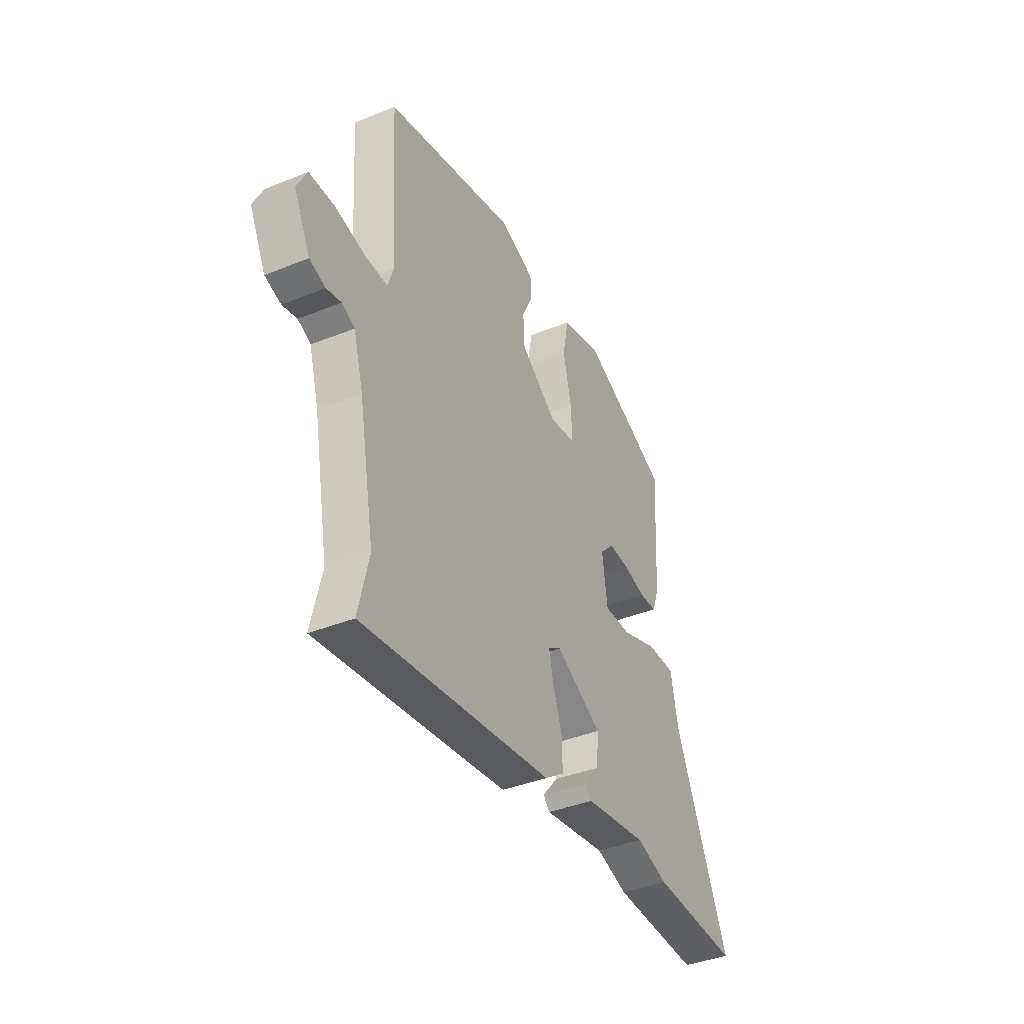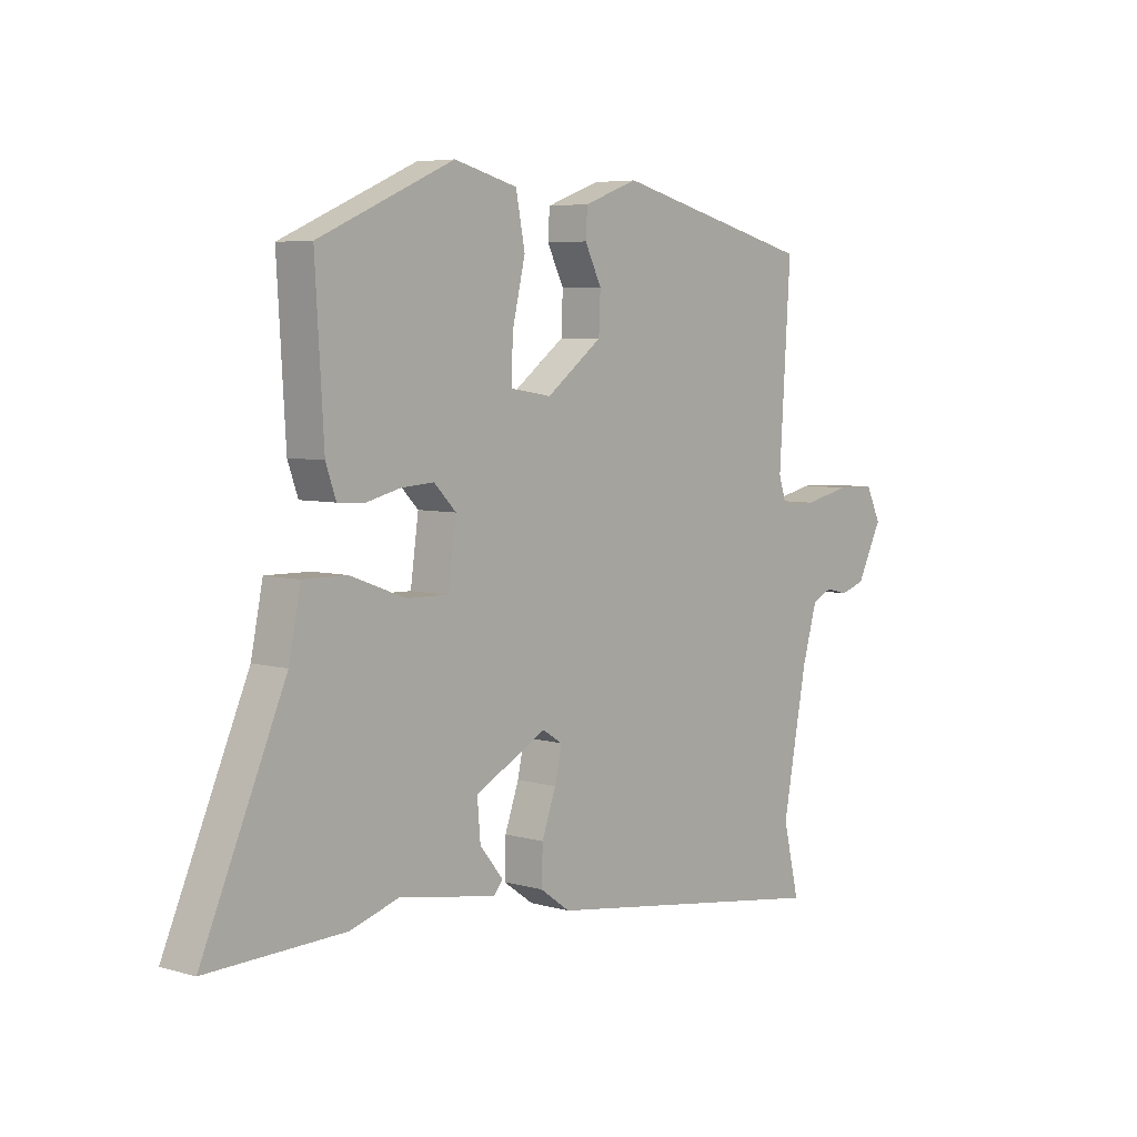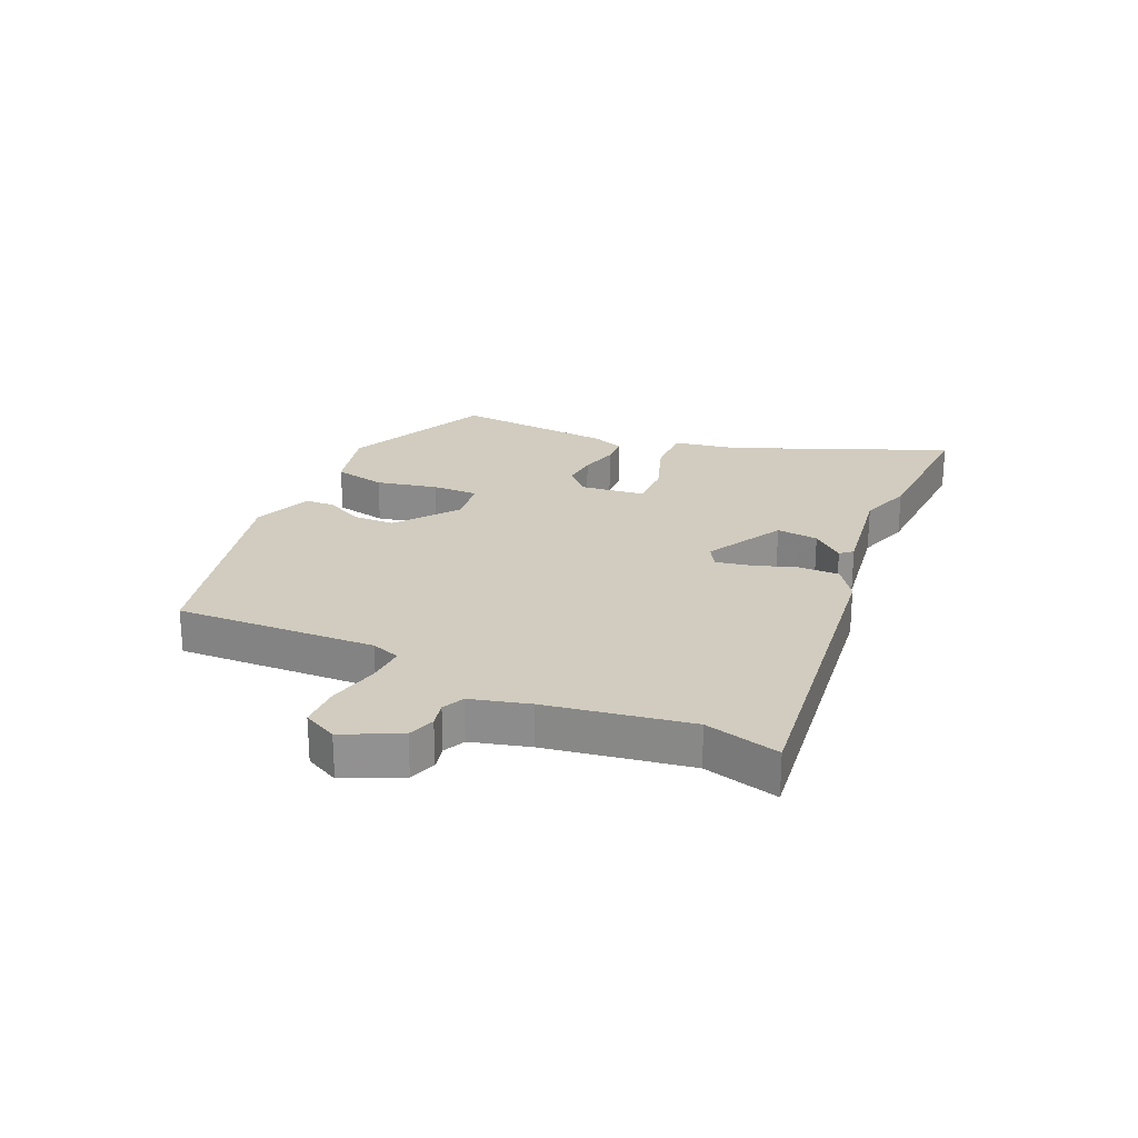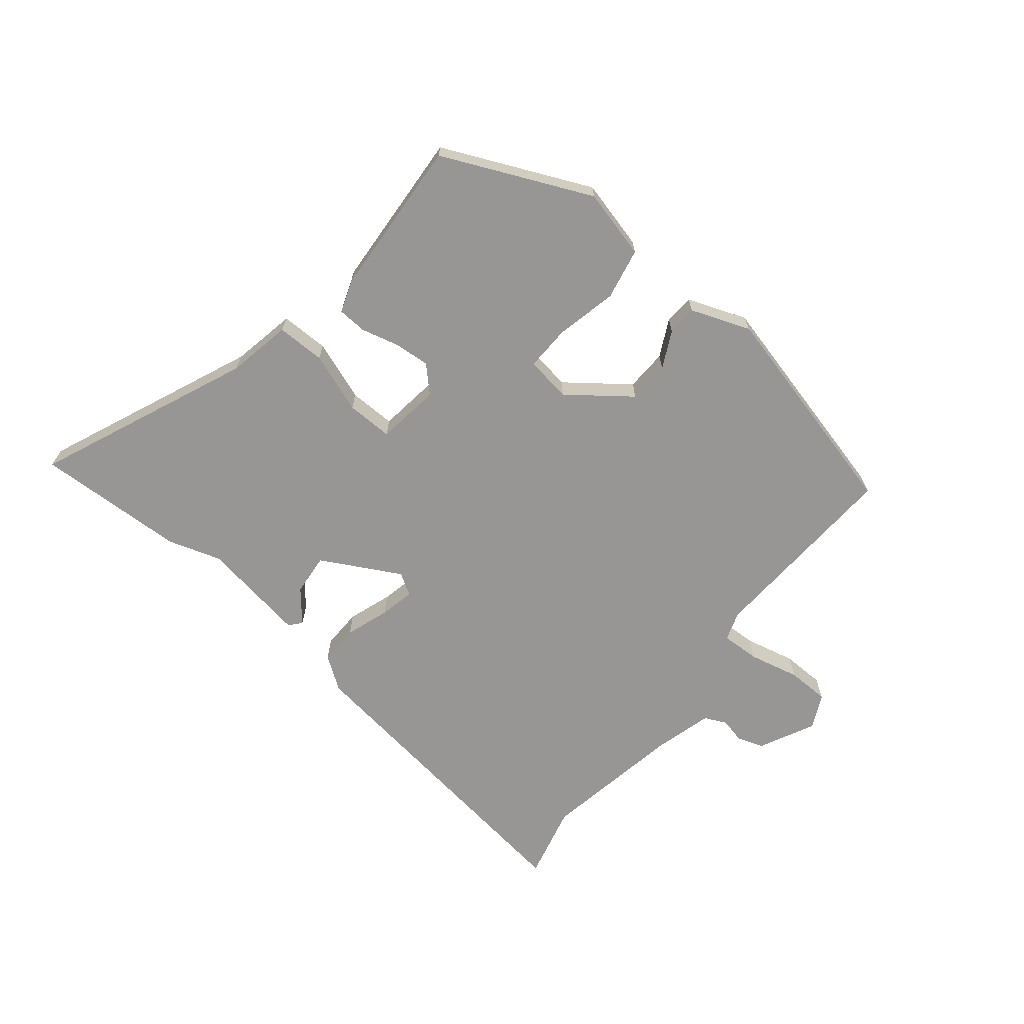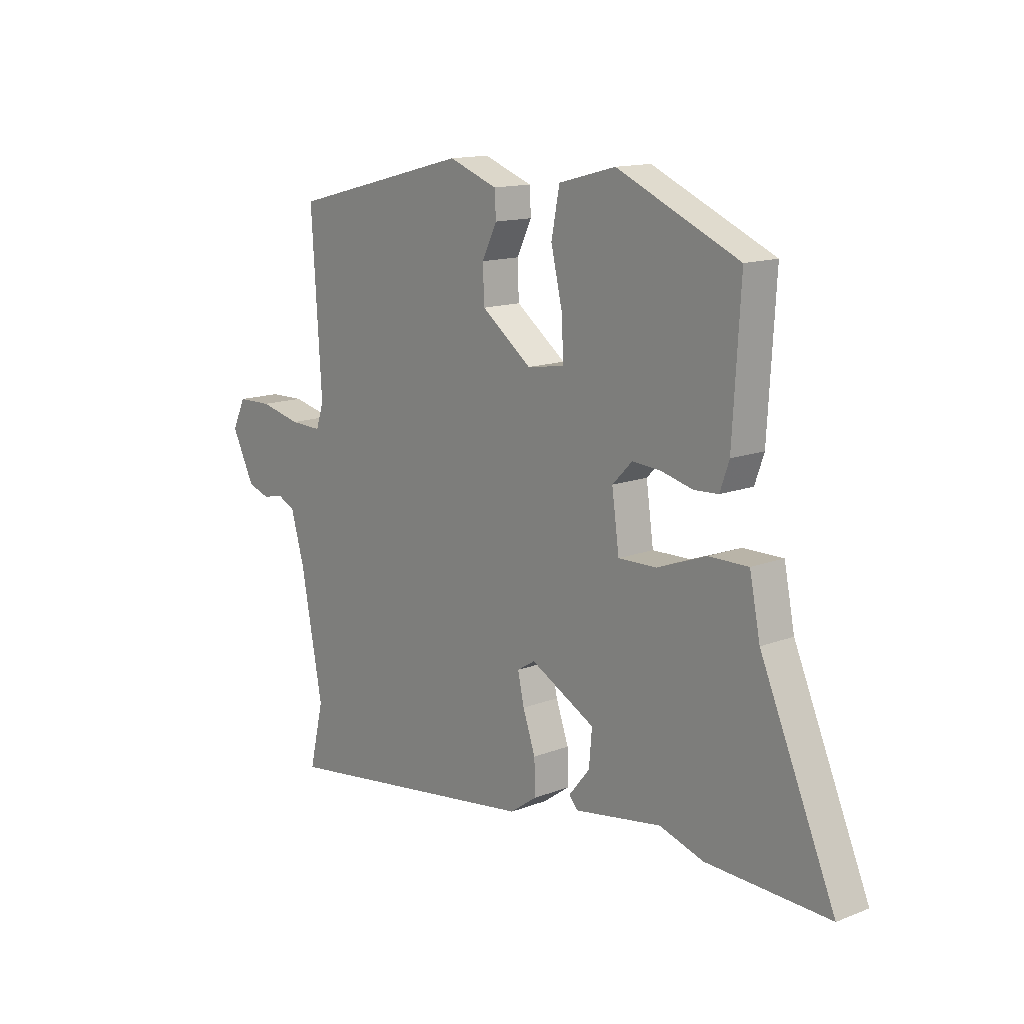
<metadata>
{"format":"obj","ext":"obj","renderer":"f3d","projection":"perspective","resolution":1024,"background":"white","views":[{"elev":-39.5,"azim":116.7,"up":"+Z"},{"elev":5.7,"azim":-48.8,"up":"+Z"},{"elev":24.0,"azim":115.1,"up":"+Y"},{"elev":-67.8,"azim":-38.6,"up":"+Y"},{"elev":13.9,"azim":-130.7,"up":"+Z"}]}
</metadata>
<code>
v -0.492 0.07 0.378
v -0.24 0.07 0.489
v -0.122 0.07 0.458
v -0.105 0.07 0.37
v -0.129 0.07 0.267
v -0.132 0.07 0.189
v -0.055 0.07 0.177
v 0.049 0.07 0.255
v 0.052 0.07 0.326
v 0.021 0.07 0.389
v 0.024 0.07 0.44
v 0.125 0.07 0.477
v 0.498 0.07 0.381
v 0.477 0.07 0.044
v 0.493 0.07 -0.005
v 0.559 0.07 -0.003
v 0.645 0.07 0.016
v 0.717 0.07 0.014
v 0.745 0.07 -0.044
v 0.698 0.07 -0.138
v 0.652 0.07 -0.153
v 0.61 0.07 -0.143
v 0.573 0.07 -0.16
v 0.545 0.07 -0.258
v 0.5 0.07 -0.499
v 0.53 0.07 -0.626
v -0.016 0.07 -0.548
v -0.072 0.07 -0.508
v -0.07 0.07 -0.44
v -0.044 0.07 -0.366
v -0.031 0.07 -0.307
v -0.068 0.07 -0.284
v -0.202 0.07 -0.355
v -0.196 0.07 -0.426
v -0.152 0.07 -0.48
v -0.17 0.07 -0.5
v -0.351 0.07 -0.47
v -0.442 0.07 -0.498
v -0.696 0.07 -0.506
v -0.541 0.07 -0.148
v -0.519 0.07 -0.039
v -0.437 0.07 -0.04
v -0.335 0.07 -0.078
v -0.256 0.07 -0.08
v -0.241 0.07 0.028
v -0.282 0.07 0.07
v -0.342 0.07 0.066
v -0.407 0.07 0.05
v -0.457 0.07 0.053
v -0.476 0.07 0.107
v -0.492 0 0.378
v -0.24 0 0.489
v -0.122 0 0.458
v -0.105 0 0.37
v -0.129 0 0.267
v -0.132 0 0.189
v -0.055 0 0.177
v 0.049 0 0.255
v 0.052 0 0.326
v 0.021 0 0.389
v 0.024 0 0.44
v 0.125 0 0.477
v 0.498 0 0.381
v 0.477 0 0.044
v 0.493 0 -0.005
v 0.559 0 -0.003
v 0.645 0 0.016
v 0.717 0 0.014
v 0.745 0 -0.044
v 0.698 0 -0.138
v 0.652 0 -0.153
v 0.61 0 -0.143
v 0.573 0 -0.16
v 0.545 0 -0.258
v 0.5 0 -0.499
v 0.53 0 -0.626
v -0.016 0 -0.548
v -0.072 0 -0.508
v -0.07 0 -0.44
v -0.044 0 -0.366
v -0.031 0 -0.307
v -0.068 0 -0.284
v -0.202 0 -0.355
v -0.196 0 -0.426
v -0.152 0 -0.48
v -0.17 0 -0.5
v -0.351 0 -0.47
v -0.442 0 -0.498
v -0.696 0 -0.506
v -0.541 0 -0.148
v -0.519 0 -0.039
v -0.437 0 -0.04
v -0.335 0 -0.078
v -0.256 0 -0.08
v -0.241 0 0.028
v -0.282 0 0.07
v -0.342 0 0.066
v -0.407 0 0.05
v -0.457 0 0.053
v -0.476 0 0.107
f 47 48 49 50
f 46 47 50 1
f 45 46 1 2
f 40 41 42 43
f 40 43 44
f 37 38 39 40
f 37 40 44
f 34 35 36 37
f 33 34 37 44
f 32 33 44 45
f 27 28 29 30
f 25 26 27 30
f 24 25 30 31
f 23 24 31 32
f 19 20 21 22
f 16 17 18 19
f 15 16 19 22
f 11 12 13 14
f 9 10 11 14
f 8 9 14 15
f 7 8 15 22
f 2 3 4 5
f 2 5 6
f 45 2 6
f 22 23 32 45
f 6 7 22 45
f 100 99 98 97
f 51 100 97 96
f 52 51 96 95
f 93 92 91 90
f 94 93 90
f 90 89 88 87
f 94 90 87
f 87 86 85 84
f 94 87 84 83
f 95 94 83 82
f 80 79 78 77
f 80 77 76 75
f 81 80 75 74
f 82 81 74 73
f 72 71 70 69
f 69 68 67 66
f 72 69 66 65
f 64 63 62 61
f 64 61 60 59
f 65 64 59 58
f 72 65 58 57
f 55 54 53 52
f 56 55 52
f 56 52 95
f 95 82 73 72
f 95 72 57 56
f 1 51 52 2
f 2 52 53 3
f 3 53 54 4
f 4 54 55 5
f 5 55 56 6
f 6 56 57 7
f 7 57 58 8
f 8 58 59 9
f 9 59 60 10
f 10 60 61 11
f 11 61 62 12
f 12 62 63 13
f 13 63 64 14
f 14 64 65 15
f 15 65 66 16
f 16 66 67 17
f 17 67 68 18
f 18 68 69 19
f 19 69 70 20
f 20 70 71 21
f 21 71 72 22
f 22 72 73 23
f 23 73 74 24
f 24 74 75 25
f 25 75 76 26
f 26 76 77 27
f 27 77 78 28
f 28 78 79 29
f 29 79 80 30
f 30 80 81 31
f 31 81 82 32
f 32 82 83 33
f 33 83 84 34
f 34 84 85 35
f 35 85 86 36
f 36 86 87 37
f 37 87 88 38
f 38 88 89 39
f 39 89 90 40
f 40 90 91 41
f 41 91 92 42
f 42 92 93 43
f 43 93 94 44
f 44 94 95 45
f 45 95 96 46
f 46 96 97 47
f 47 97 98 48
f 48 98 99 49
f 49 99 100 50
f 50 100 51 1

</code>
